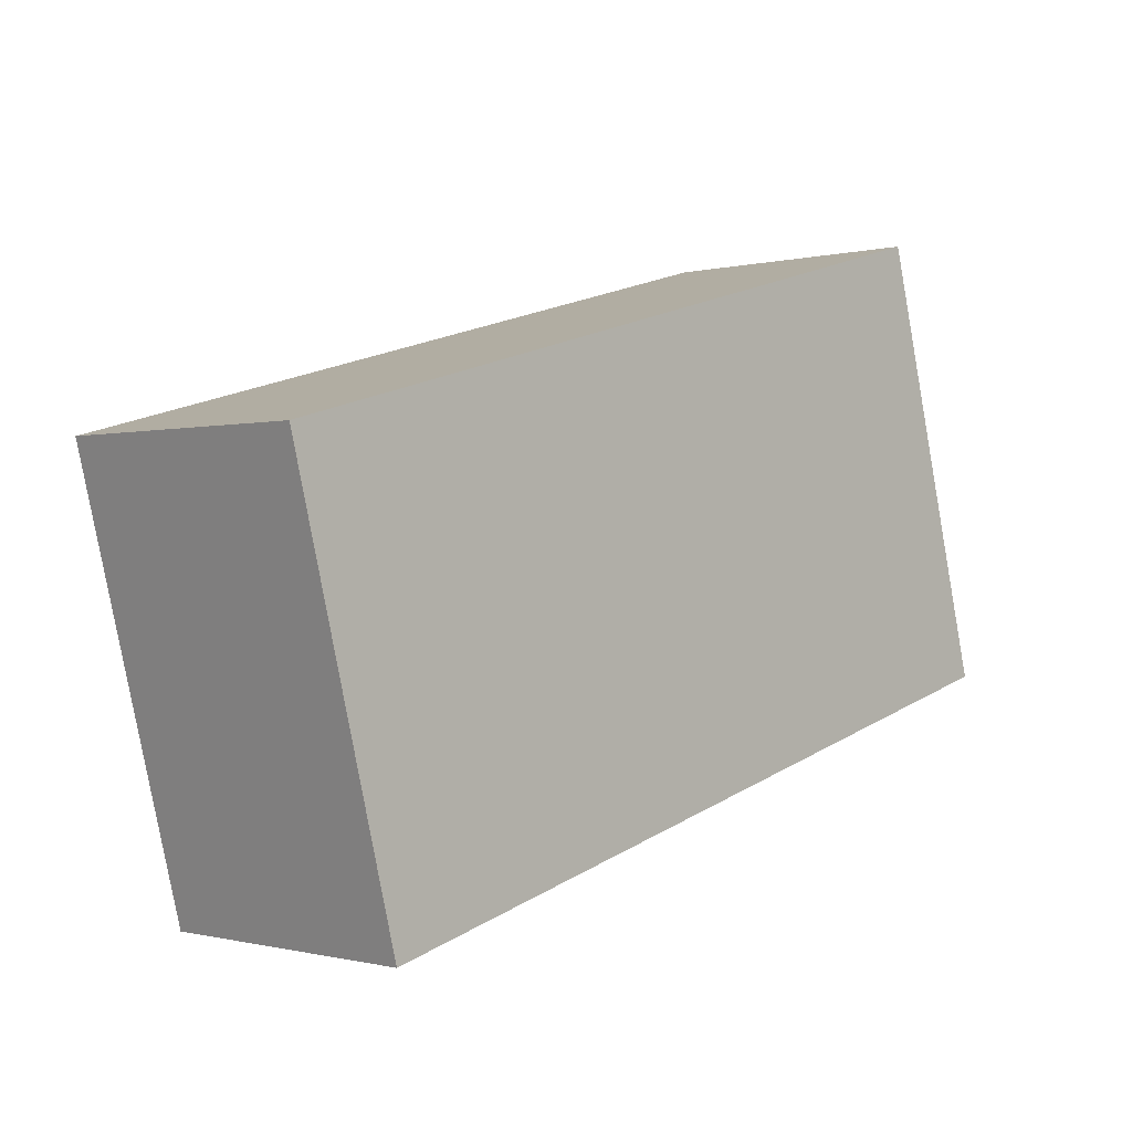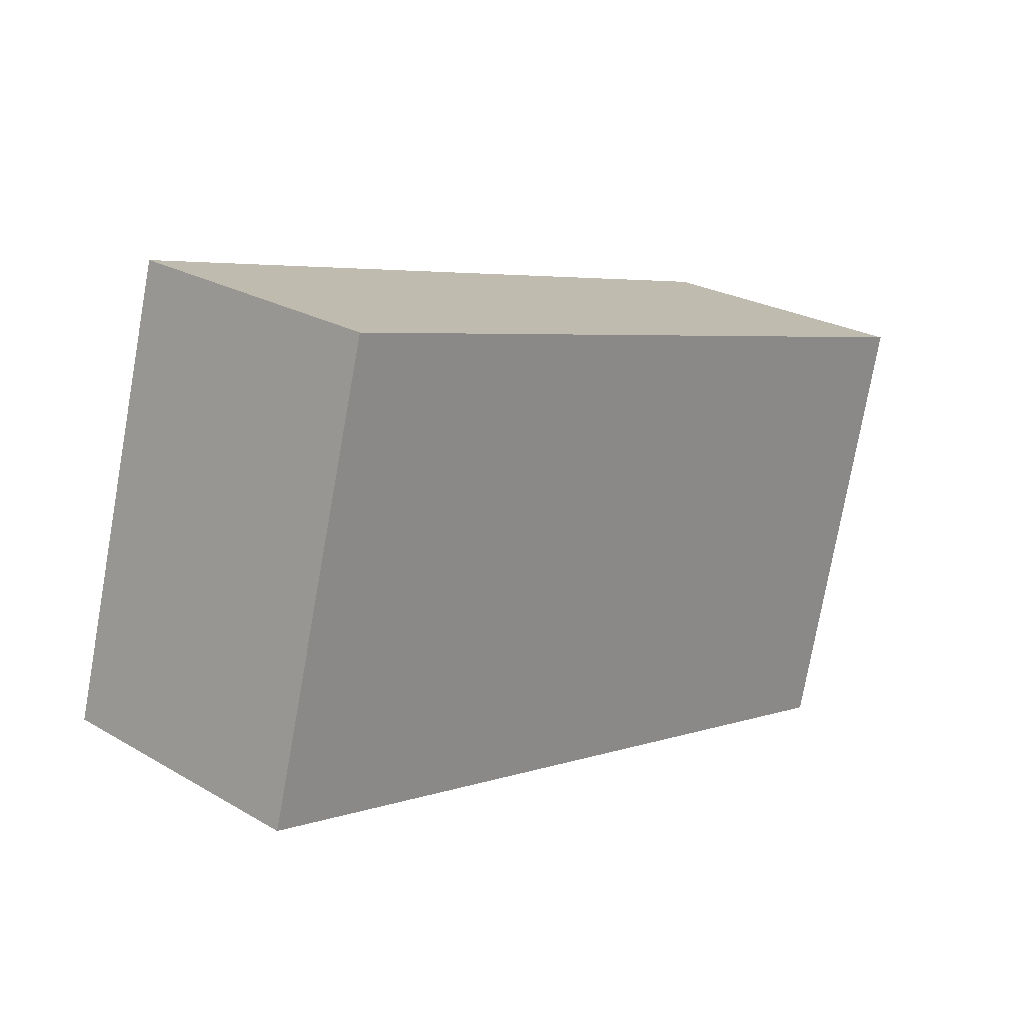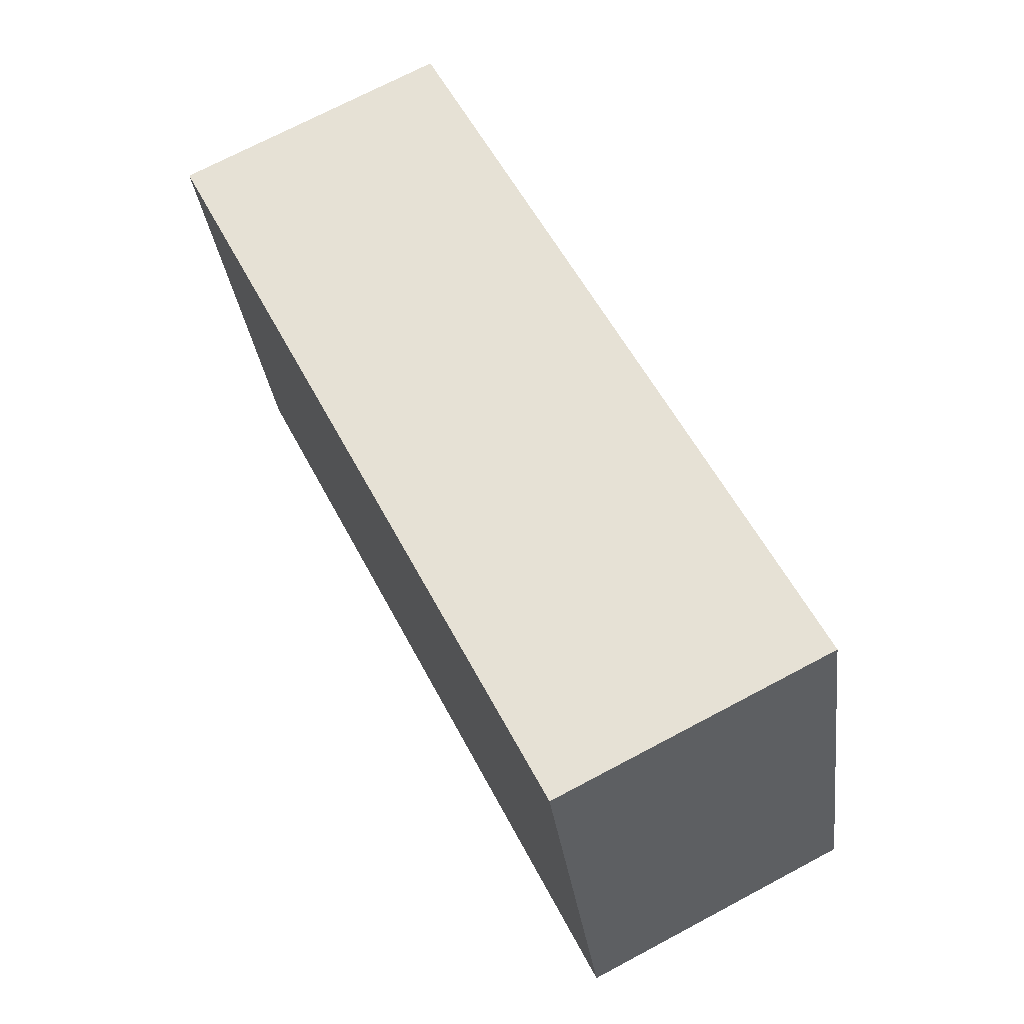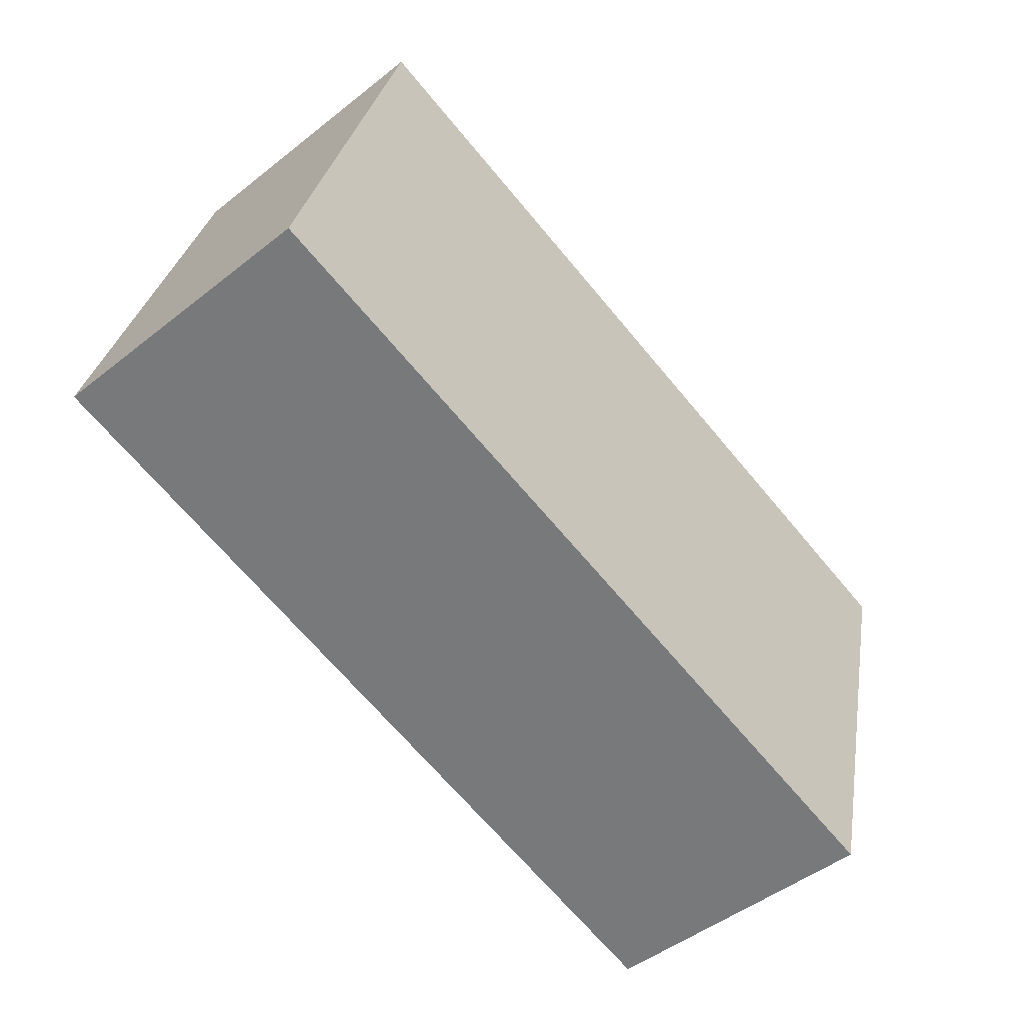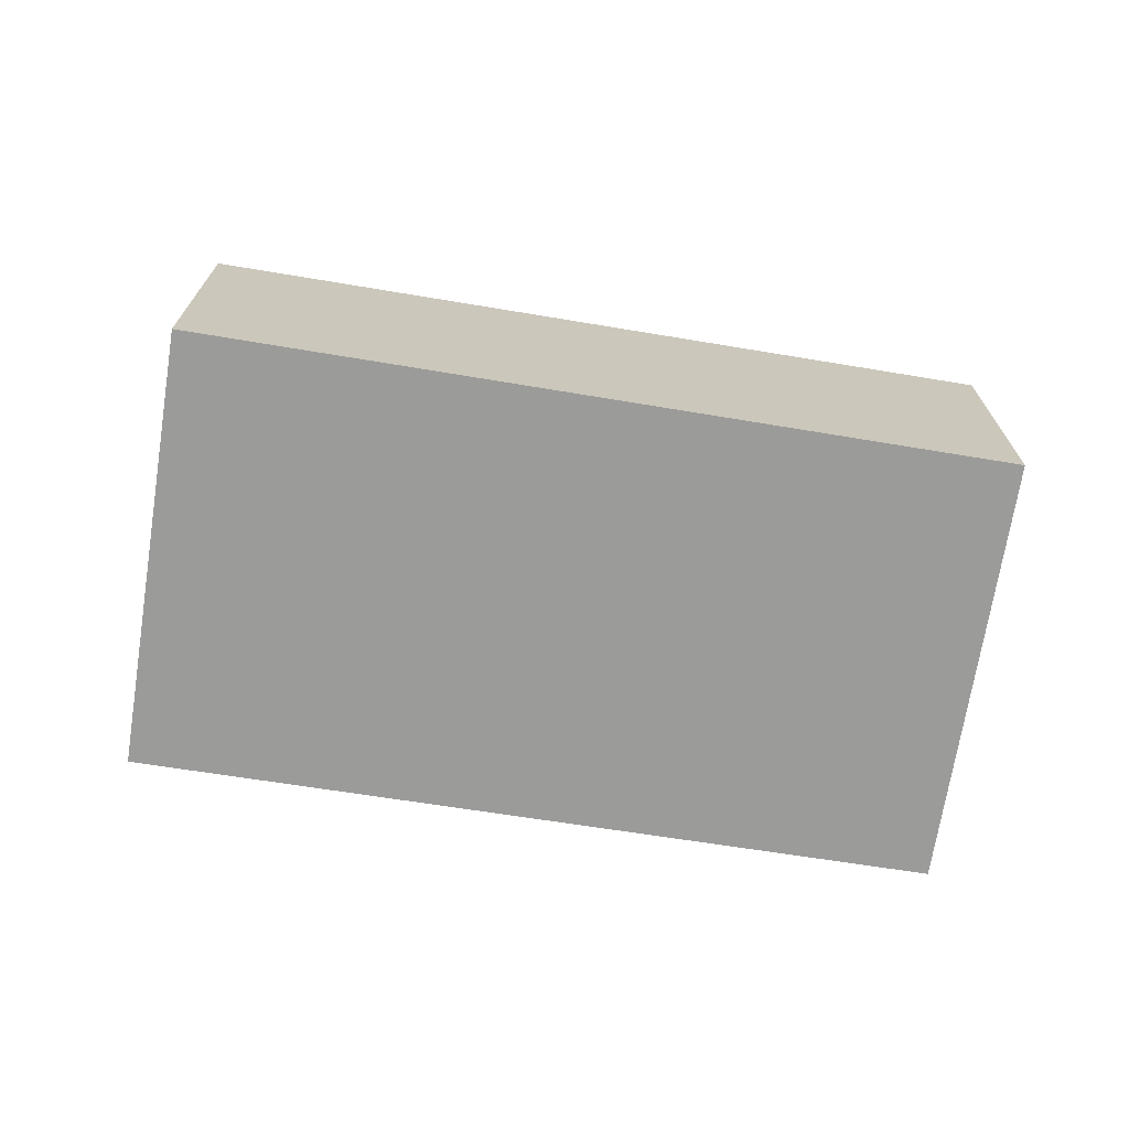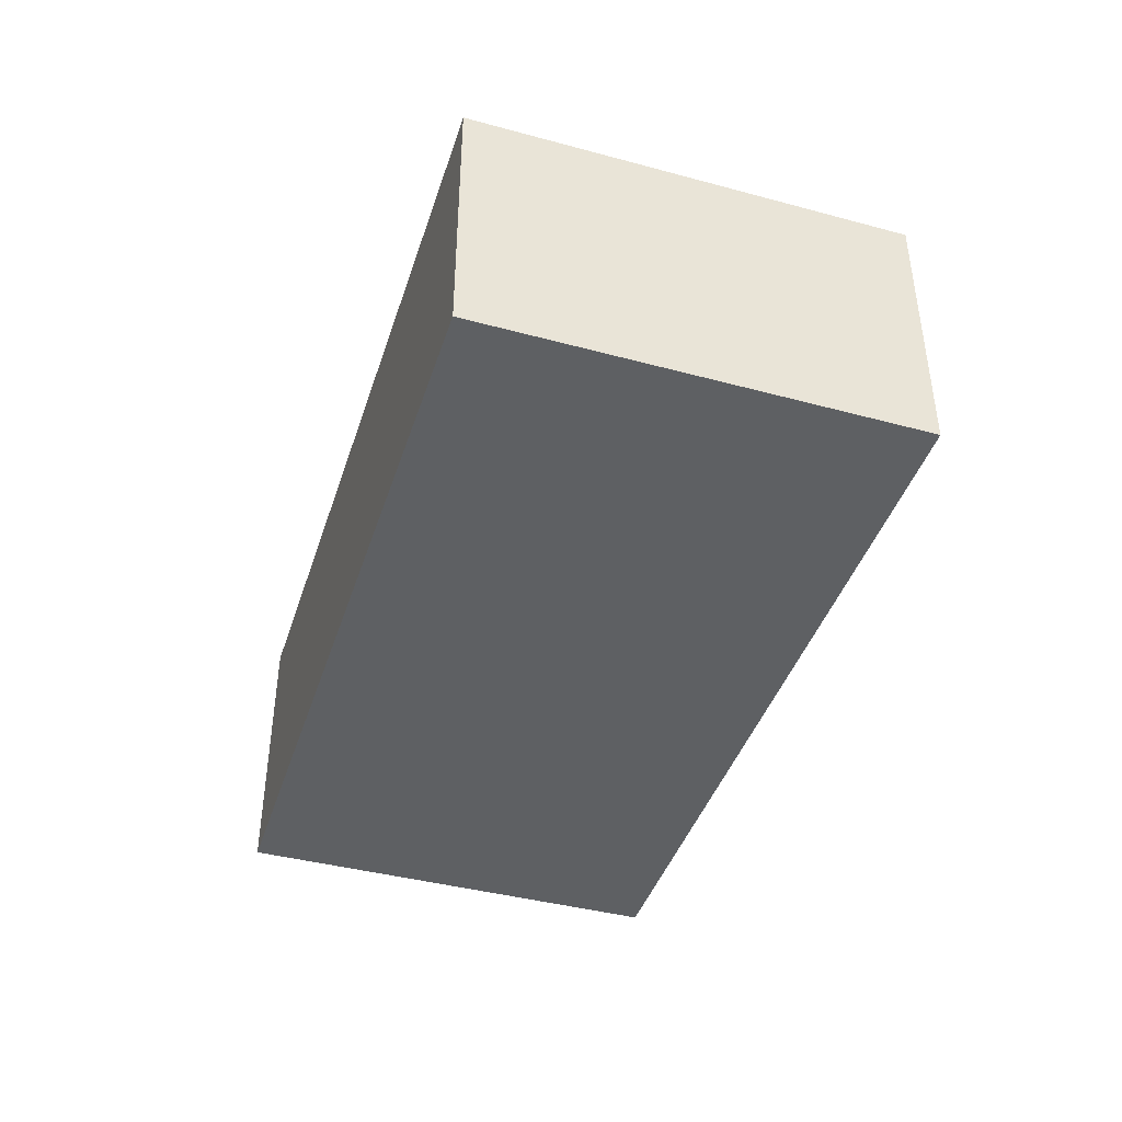
<metadata>
{"format":"obj","ext":"obj","renderer":"f3d","projection":"perspective","resolution":1024,"background":"white","views":[{"elev":-0.4,"azim":133.8,"up":"+Z"},{"elev":24.8,"azim":-46.7,"up":"+Z"},{"elev":72.0,"azim":-117.9,"up":"+Z"},{"elev":-48.1,"azim":-48.5,"up":"+Z"},{"elev":-69.6,"azim":5.8,"up":"+Y"},{"elev":-42.7,"azim":-92.8,"up":"+Y"}]}
</metadata>
<code>
v  0 3.555 2.177e-16
v  10.05 3.555 -2.387
v  9.986 3.555 -2.625
v  11.38 3.555 2.788
v  1.477 3.555 5.478
v  11.38 -1.707e-16 2.788
v  10.05 1.462e-16 -2.387
v  9.986 1.607e-16 -2.625
v  0 0 0
v  1.477 -3.354e-16 5.478
g defaultobject
f 1 2 3
f 2 1 4
f 4 1 5
f 6 2 4
f 2 6 7
f 2 7 3
f 3 7 8
f 8 1 3
f 1 8 9
f 9 5 1
f 5 9 10
f 10 4 5
f 4 10 6
f 7 9 8
f 9 7 6
f 9 6 10

</code>
